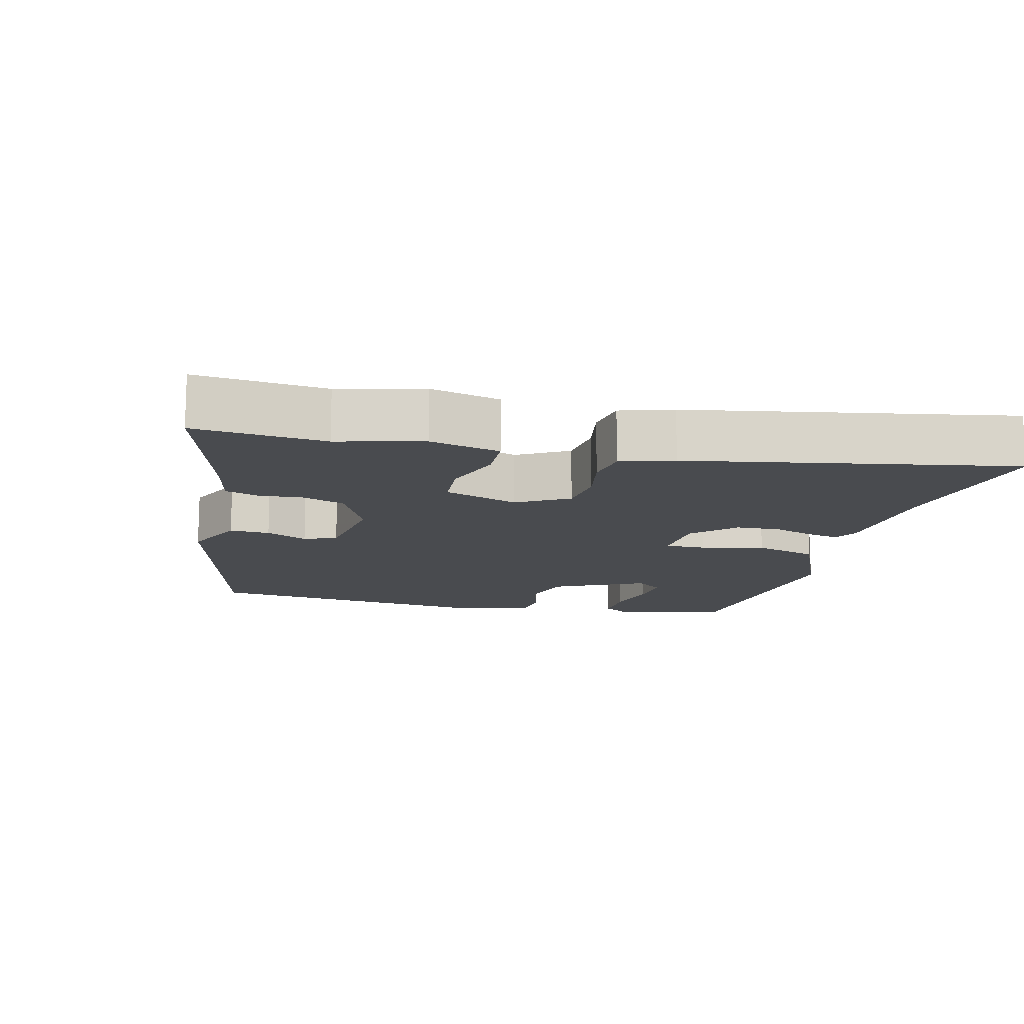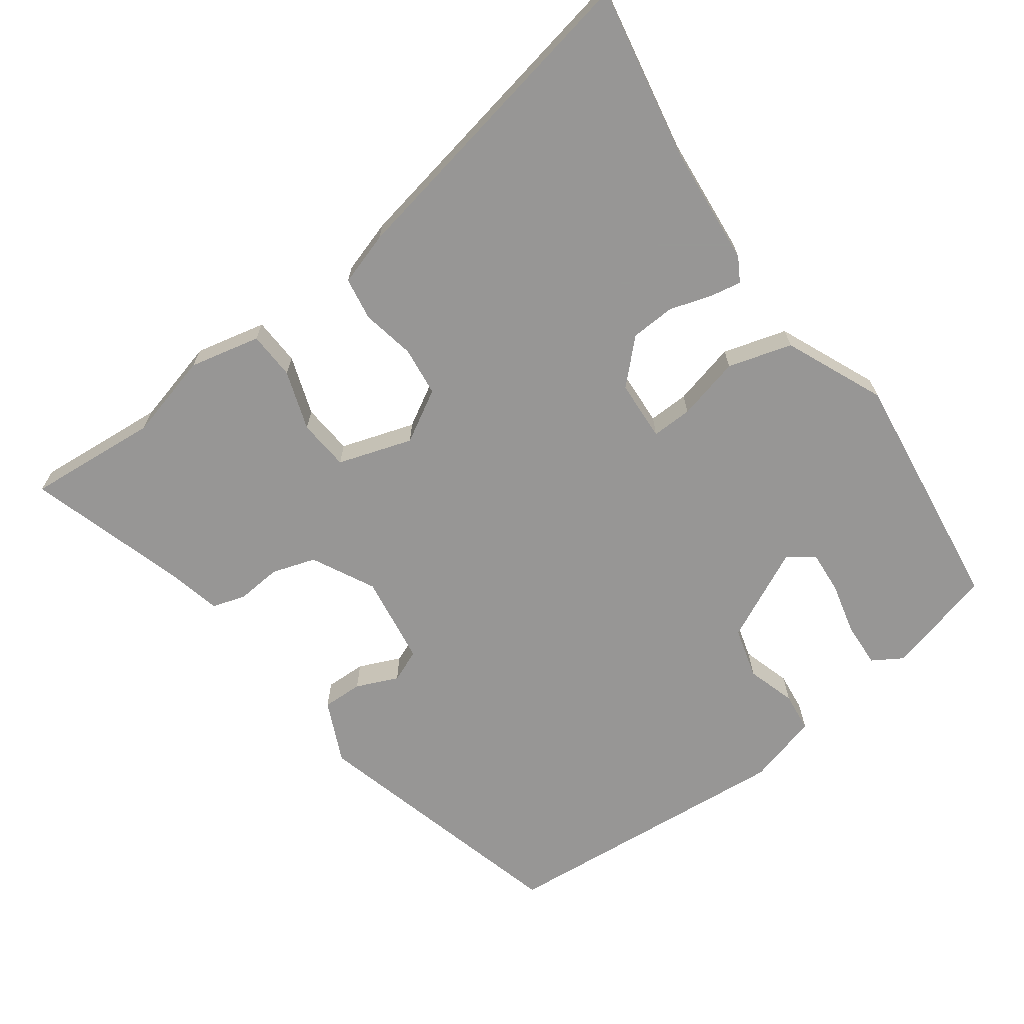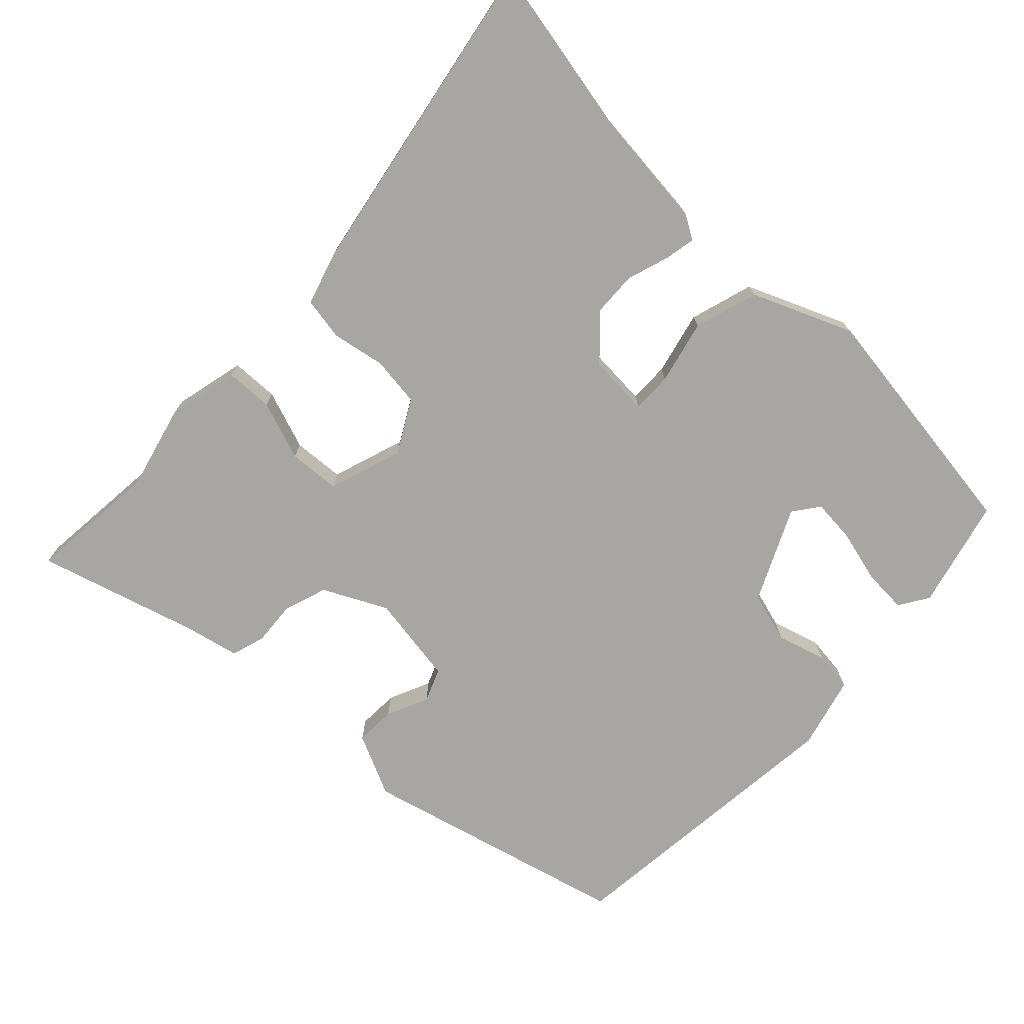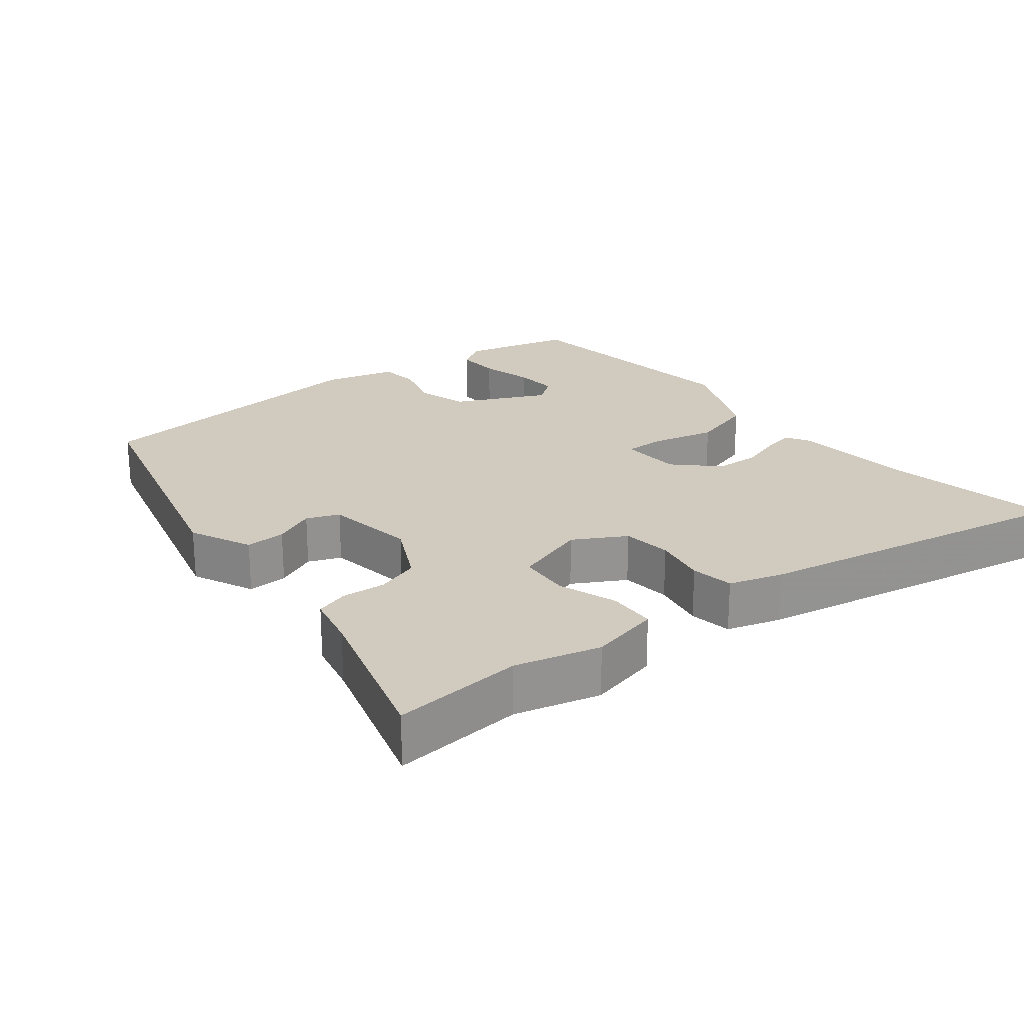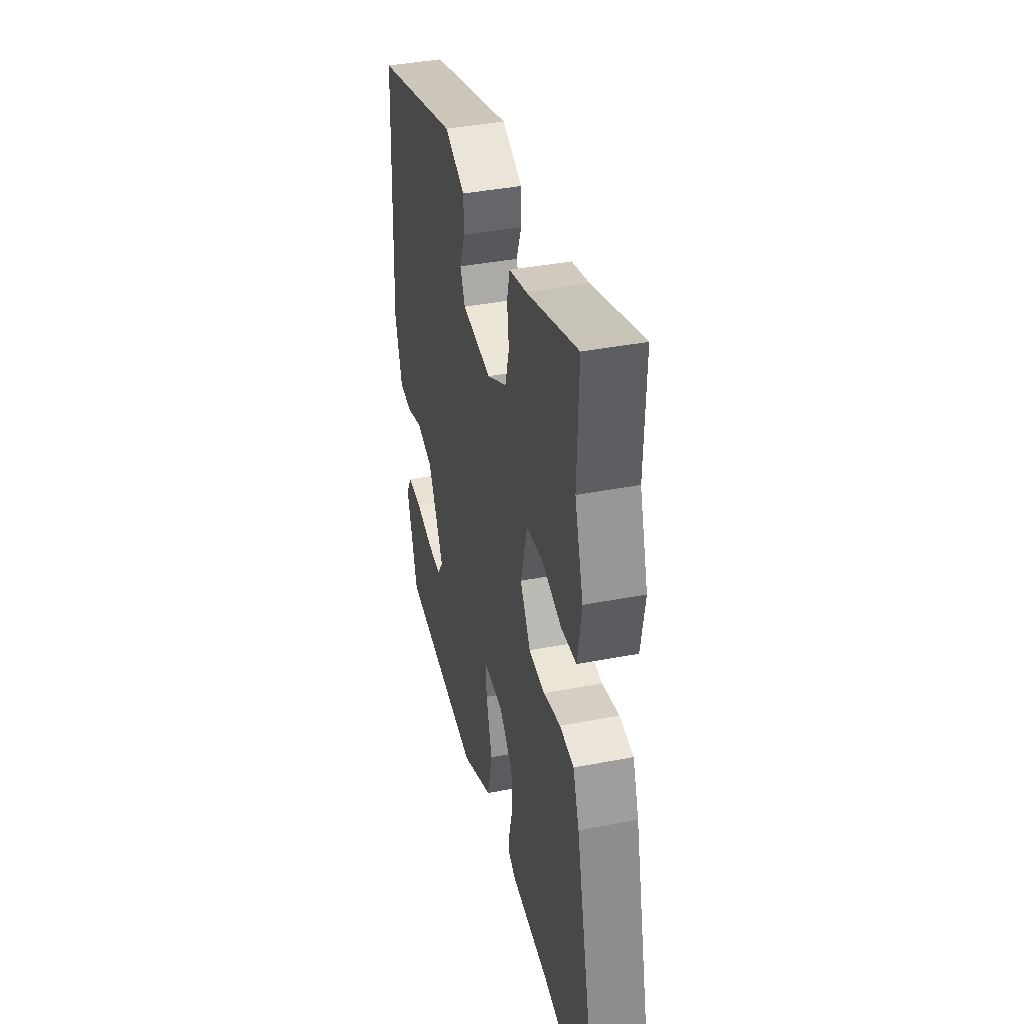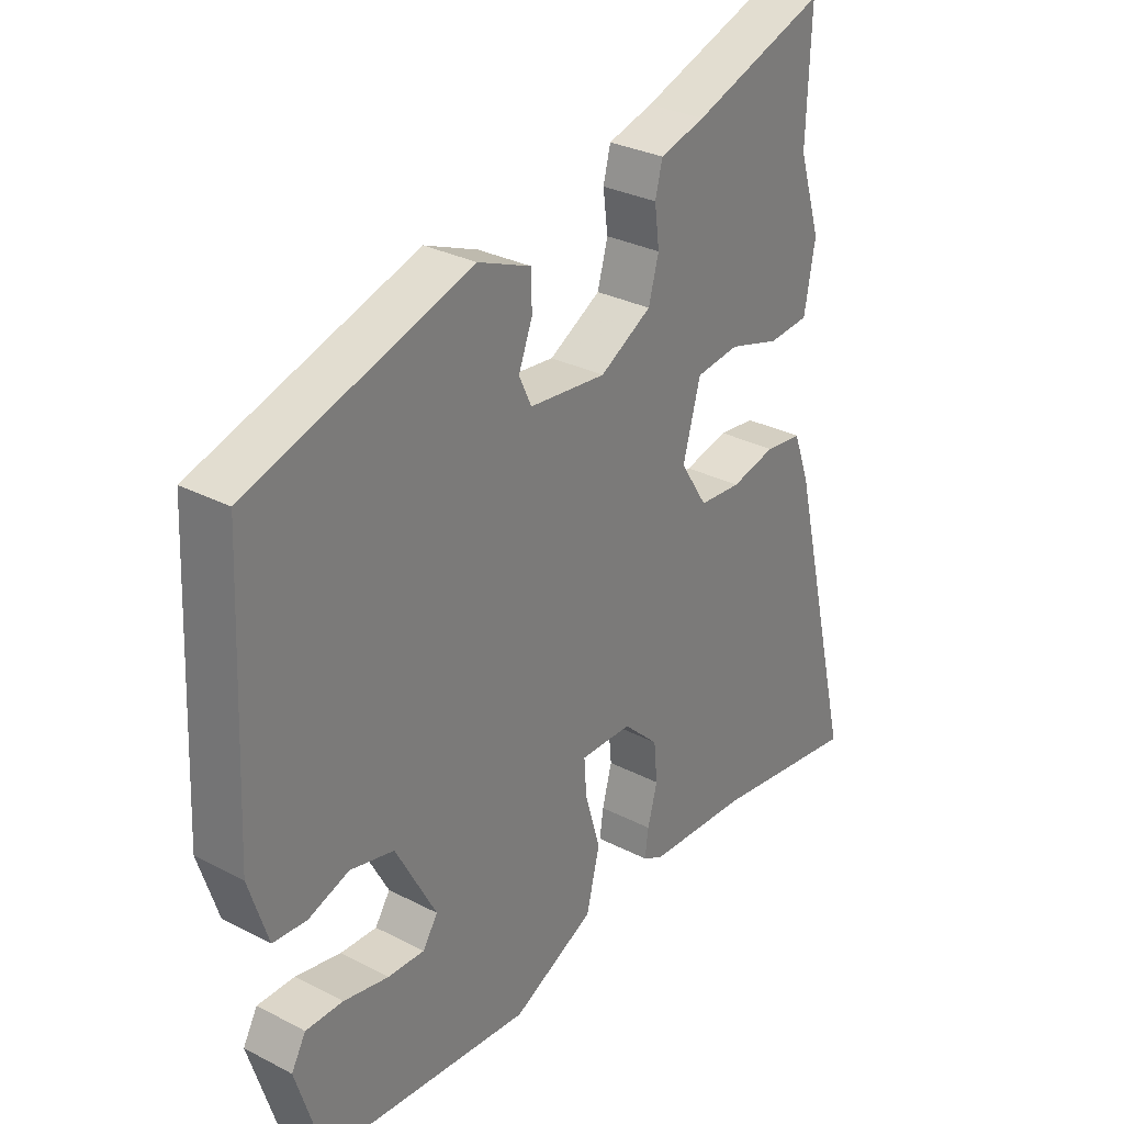
<metadata>
{"format":"obj","ext":"obj","renderer":"f3d","projection":"perspective","resolution":1024,"background":"white","views":[{"elev":-13.9,"azim":73.0,"up":"+Y"},{"elev":-68.0,"azim":123.6,"up":"+Y"},{"elev":-74.2,"azim":133.2,"up":"+Y"},{"elev":23.6,"azim":48.7,"up":"+Y"},{"elev":39.6,"azim":76.5,"up":"+Z"},{"elev":30.2,"azim":-53.0,"up":"+Z"}]}
</metadata>
<code>
v -0.486 0.07 0.348
v -0.117 0.07 0.465
v -0.028 0.07 0.429
v -0.027 0.07 0.372
v -0.05 0.07 0.312
v -0.029 0.07 0.267
v 0.099 0.07 0.254
v 0.185 0.07 0.303
v 0.202 0.07 0.365
v 0.194 0.07 0.427
v 0.206 0.07 0.475
v 0.281 0.07 0.496
v 0.503 0.07 0.574
v 0.496 0.07 0.388
v 0.533 0.07 0.269
v 0.515 0.07 0.168
v 0.448 0.07 0.162
v 0.363 0.07 0.187
v 0.291 0.07 0.178
v 0.262 0.07 0.072
v 0.307 0.07 0.001
v 0.377 0.07 -0.004
v 0.451 0.07 0.014
v 0.512 0.07 0.007
v 0.539 0.07 -0.067
v 0.648 0.07 -0.521
v 0.401 0.07 -0.486
v 0.232 0.07 -0.478
v 0.198 0.07 -0.46
v 0.204 0.07 -0.416
v 0.22 0.07 -0.356
v 0.214 0.07 -0.293
v 0.155 0.07 -0.238
v 0.069 0.07 -0.237
v 0.073 0.07 -0.294
v 0.099 0.07 -0.382
v 0.077 0.07 -0.473
v -0.06 0.07 -0.54
v -0.408 0.07 -0.511
v -0.455 0.07 -0.36
v -0.431 0.07 -0.317
v -0.369 0.07 -0.317
v -0.294 0.07 -0.332
v -0.233 0.07 -0.334
v -0.208 0.07 -0.296
v -0.276 0.07 -0.17
v -0.349 0.07 -0.153
v -0.417 0.07 -0.177
v -0.473 0.07 -0.173
v -0.505 0.07 -0.073
v -0.486 0 0.348
v -0.117 0 0.465
v -0.028 0 0.429
v -0.027 0 0.372
v -0.05 0 0.312
v -0.029 0 0.267
v 0.099 0 0.254
v 0.185 0 0.303
v 0.202 0 0.365
v 0.194 0 0.427
v 0.206 0 0.475
v 0.281 0 0.496
v 0.503 0 0.574
v 0.496 0 0.388
v 0.533 0 0.269
v 0.515 0 0.168
v 0.448 0 0.162
v 0.363 0 0.187
v 0.291 0 0.178
v 0.262 0 0.072
v 0.307 0 0.001
v 0.377 0 -0.004
v 0.451 0 0.014
v 0.512 0 0.007
v 0.539 0 -0.067
v 0.648 0 -0.521
v 0.401 0 -0.486
v 0.232 0 -0.478
v 0.198 0 -0.46
v 0.204 0 -0.416
v 0.22 0 -0.356
v 0.214 0 -0.293
v 0.155 0 -0.238
v 0.069 0 -0.237
v 0.073 0 -0.294
v 0.099 0 -0.382
v 0.077 0 -0.473
v -0.06 0 -0.54
v -0.408 0 -0.511
v -0.455 0 -0.36
v -0.431 0 -0.317
v -0.369 0 -0.317
v -0.294 0 -0.332
v -0.233 0 -0.334
v -0.208 0 -0.296
v -0.276 0 -0.17
v -0.349 0 -0.153
v -0.417 0 -0.177
v -0.473 0 -0.173
v -0.505 0 -0.073
f 47 48 49 50
f 46 47 50 1
f 45 46 1 2
f 40 41 42 43
f 40 43 44
f 39 40 44
f 38 39 44
f 35 36 37 38
f 34 35 38 44
f 28 29 30 31
f 27 28 31 32
f 26 27 32
f 25 26 32 33
f 22 23 24 25
f 21 22 25 33
f 15 16 17 18
f 14 15 18 19
f 12 13 14 19
f 9 10 11 12
f 8 9 12 19
f 7 8 19 20
f 2 3 4 5
f 45 2 5
f 45 5 6
f 34 44 45
f 34 45 6 7
f 21 33 34
f 7 20 21 34
f 100 99 98 97
f 51 100 97 96
f 52 51 96 95
f 93 92 91 90
f 94 93 90
f 94 90 89
f 94 89 88
f 88 87 86 85
f 94 88 85 84
f 81 80 79 78
f 82 81 78 77
f 82 77 76
f 83 82 76 75
f 75 74 73 72
f 83 75 72 71
f 68 67 66 65
f 69 68 65 64
f 69 64 63 62
f 62 61 60 59
f 69 62 59 58
f 70 69 58 57
f 55 54 53 52
f 55 52 95
f 56 55 95
f 95 94 84
f 57 56 95 84
f 84 83 71
f 84 71 70 57
f 1 51 52 2
f 2 52 53 3
f 3 53 54 4
f 4 54 55 5
f 5 55 56 6
f 6 56 57 7
f 7 57 58 8
f 8 58 59 9
f 9 59 60 10
f 10 60 61 11
f 11 61 62 12
f 12 62 63 13
f 13 63 64 14
f 14 64 65 15
f 15 65 66 16
f 16 66 67 17
f 17 67 68 18
f 18 68 69 19
f 19 69 70 20
f 20 70 71 21
f 21 71 72 22
f 22 72 73 23
f 23 73 74 24
f 24 74 75 25
f 25 75 76 26
f 26 76 77 27
f 27 77 78 28
f 28 78 79 29
f 29 79 80 30
f 30 80 81 31
f 31 81 82 32
f 32 82 83 33
f 33 83 84 34
f 34 84 85 35
f 35 85 86 36
f 36 86 87 37
f 37 87 88 38
f 38 88 89 39
f 39 89 90 40
f 40 90 91 41
f 41 91 92 42
f 42 92 93 43
f 43 93 94 44
f 44 94 95 45
f 45 95 96 46
f 46 96 97 47
f 47 97 98 48
f 48 98 99 49
f 49 99 100 50
f 50 100 51 1

</code>
